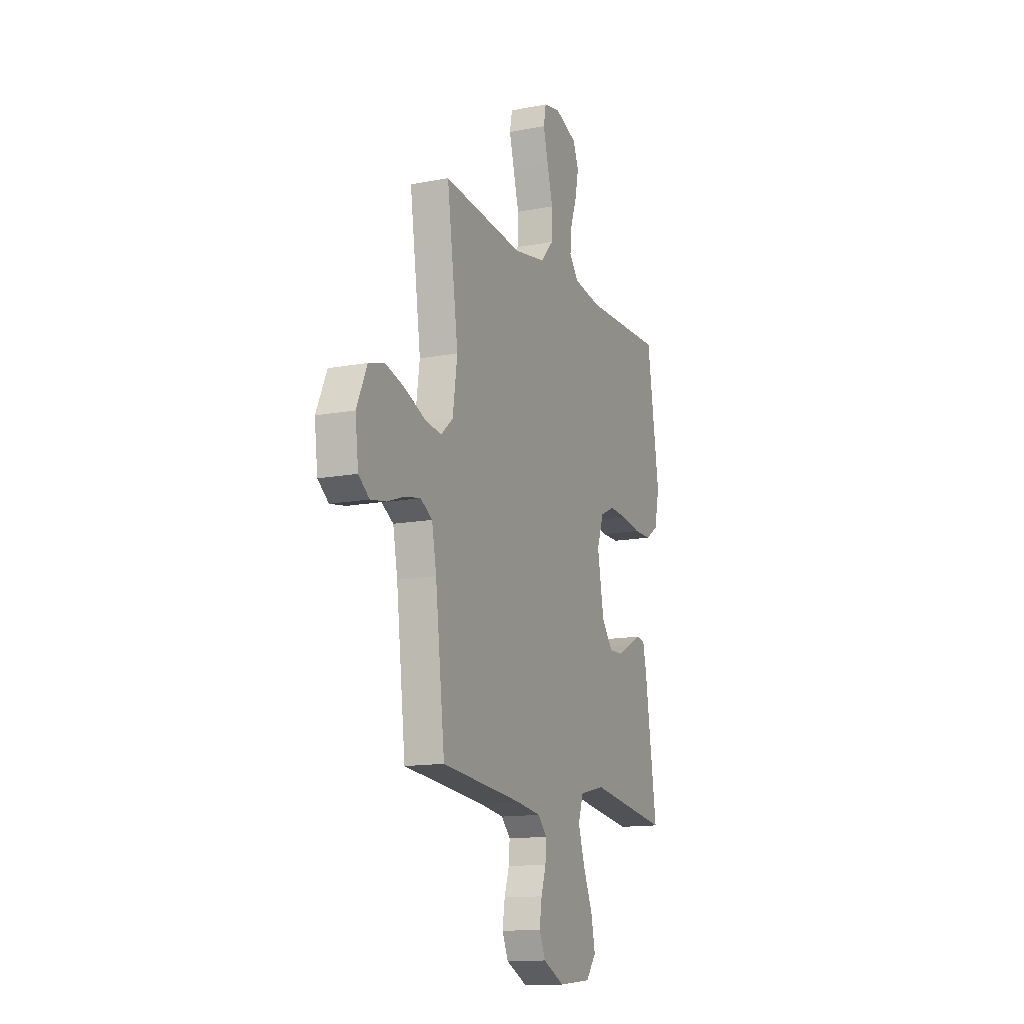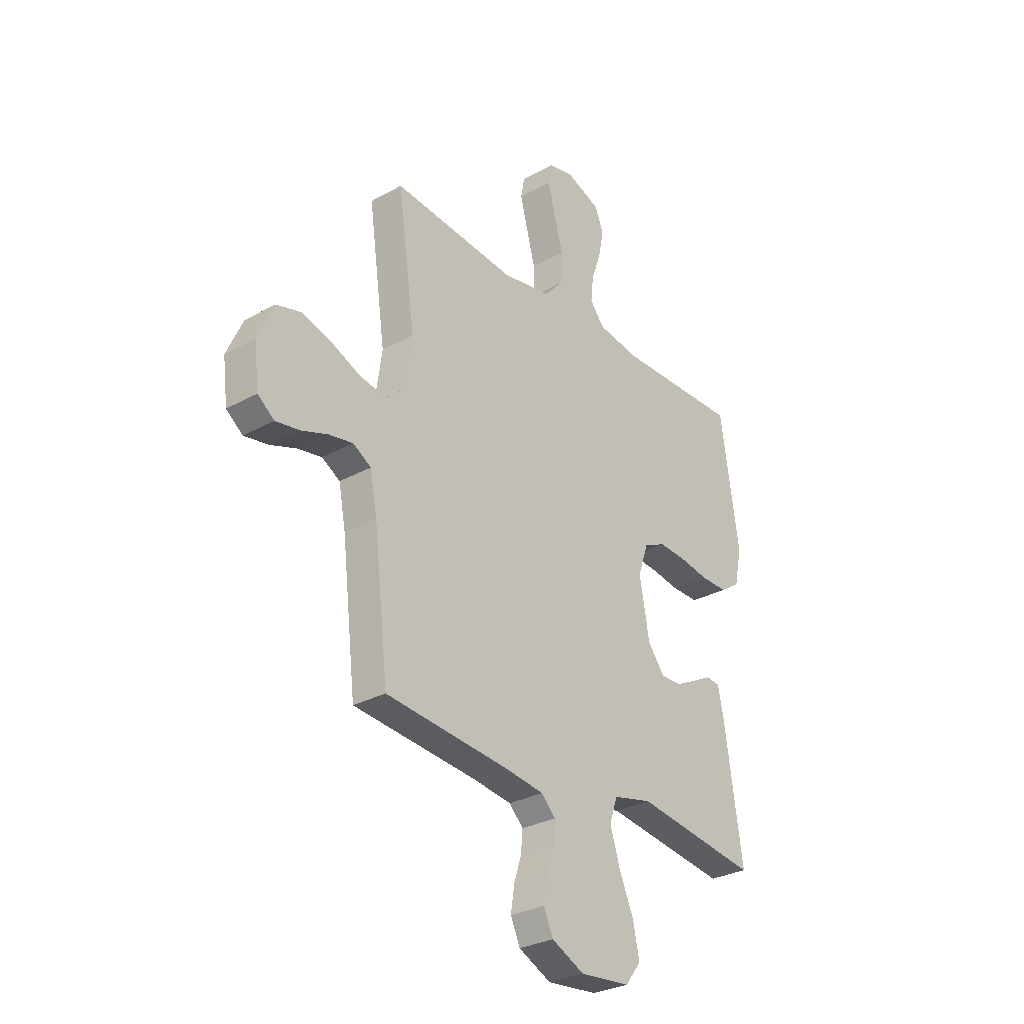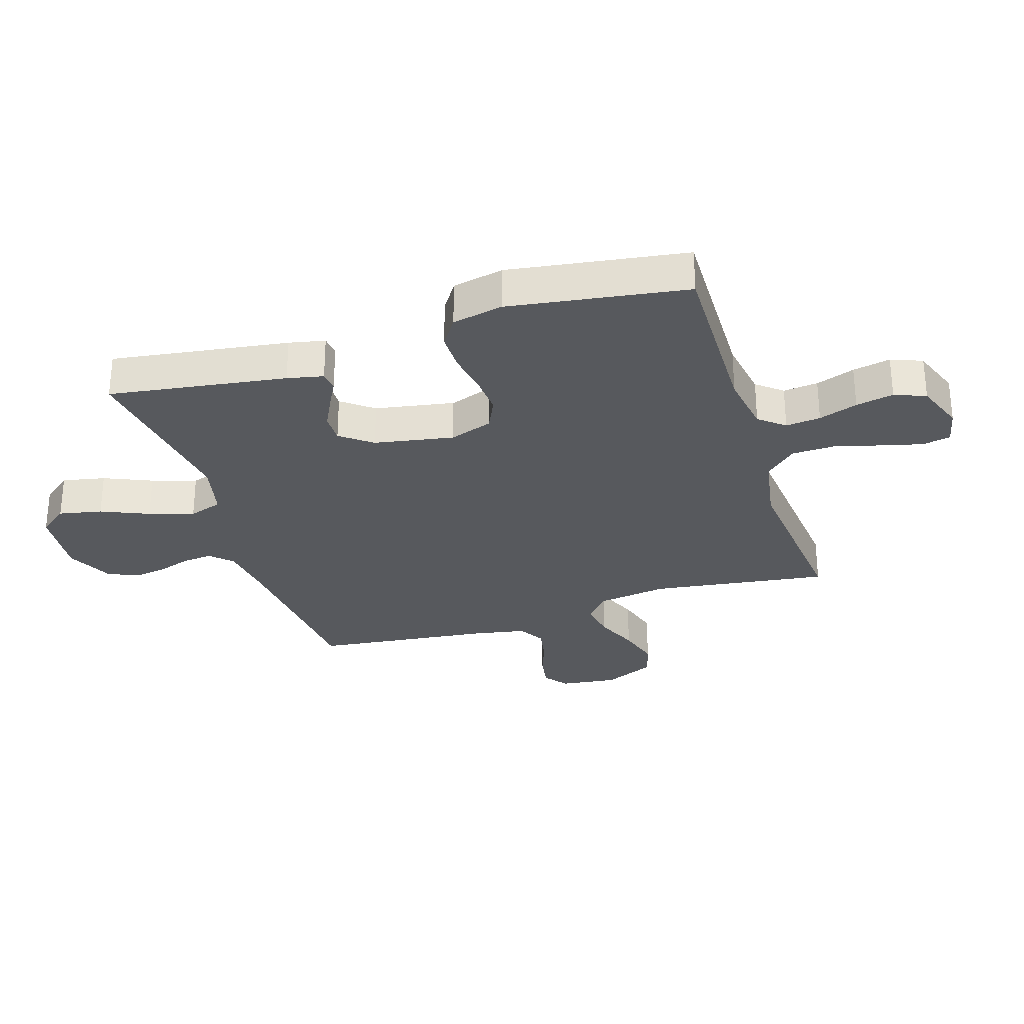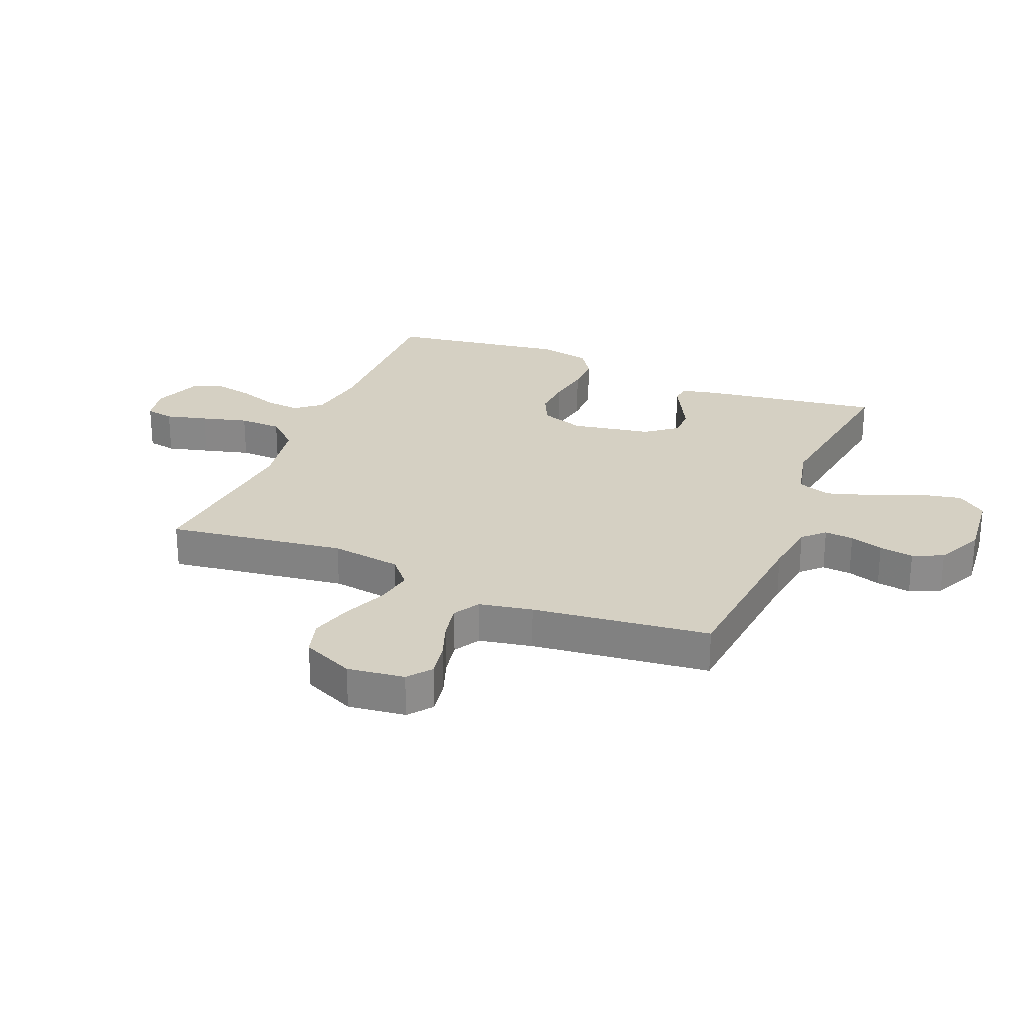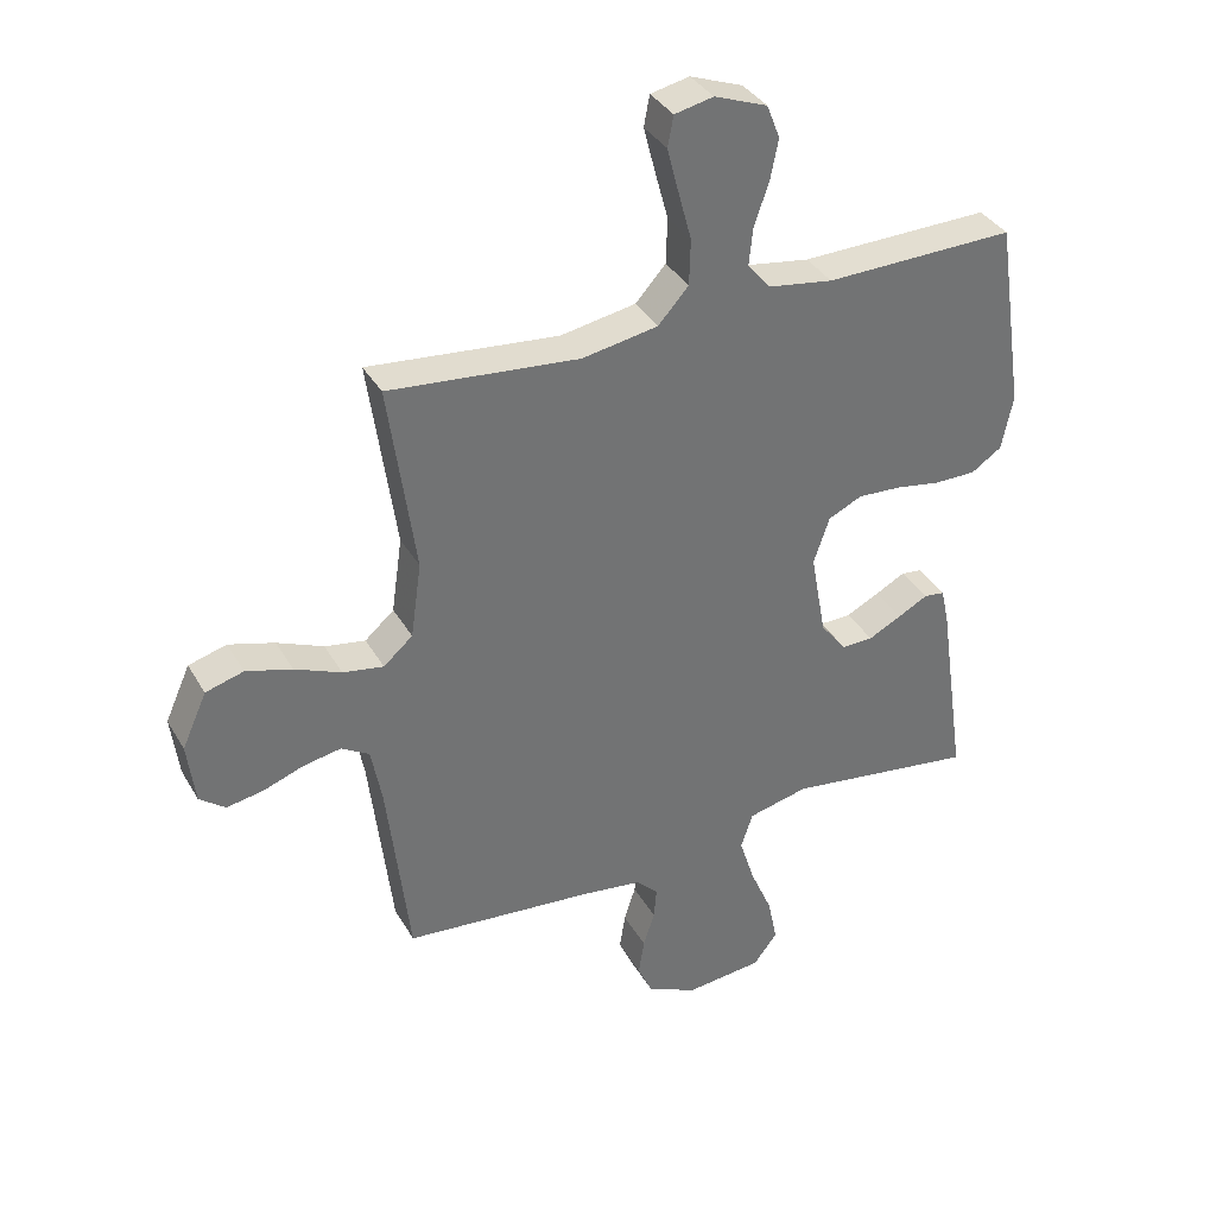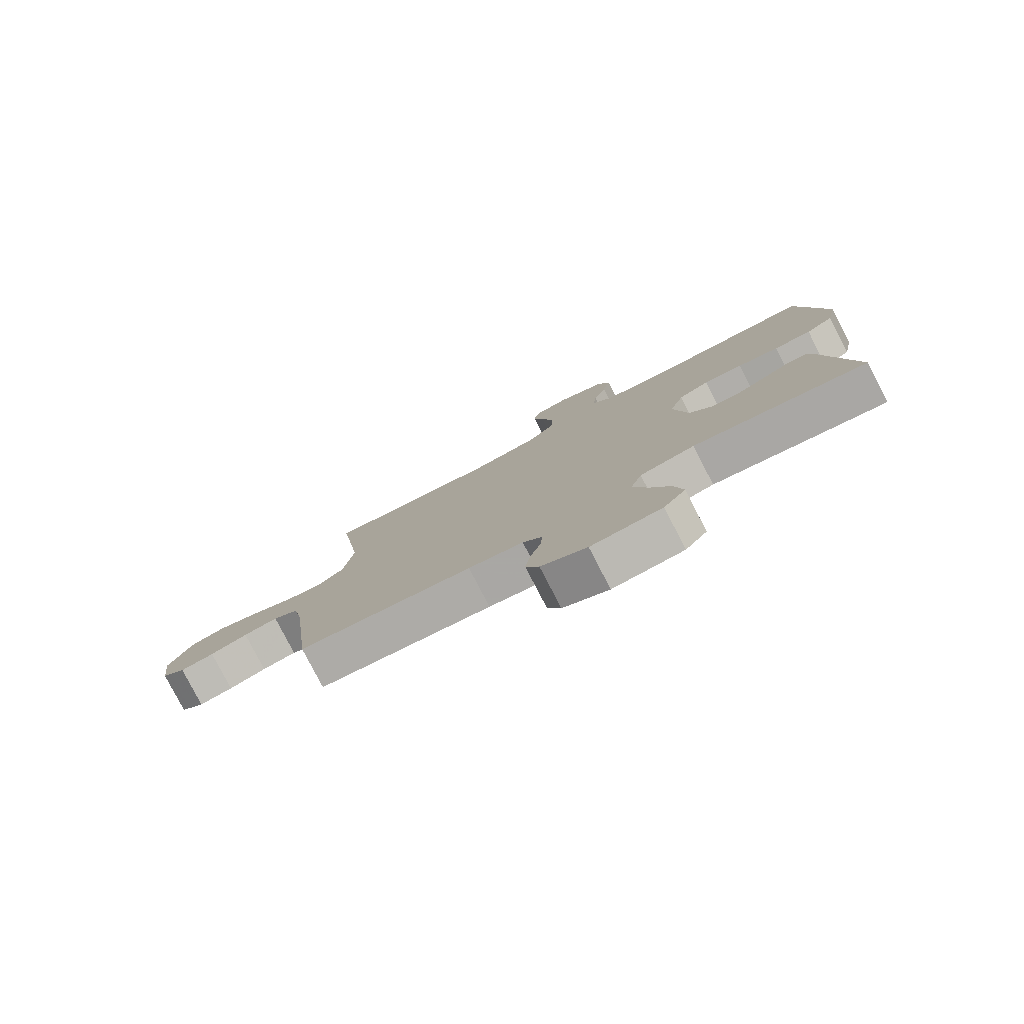
<metadata>
{"format":"obj","ext":"obj","renderer":"f3d","projection":"perspective","resolution":1024,"background":"white","views":[{"elev":-13.8,"azim":113.2,"up":"+Z"},{"elev":-29.6,"azim":129.2,"up":"+Z"},{"elev":-29.4,"azim":-72.4,"up":"+Y"},{"elev":26.2,"azim":112.4,"up":"+Y"},{"elev":36.1,"azim":153.4,"up":"+Z"},{"elev":-79.9,"azim":-152.7,"up":"+Z"}]}
</metadata>
<code>
v -0.5 0.07 -0.5
v -0.456 0.07 -0.2
v -0.443 0.07 -0.139
v -0.41 0.07 -0.135
v -0.363 0.07 -0.16
v -0.311 0.07 -0.186
v -0.261 0.07 -0.187
v -0.22 0.07 -0.134
v -0.196 0.07 0
v -0.221 0.07 0.073
v -0.274 0.07 0.098
v -0.342 0.07 0.094
v -0.414 0.07 0.082
v -0.479 0.07 0.082
v -0.527 0.07 0.114
v -0.545 0.07 0.2
v -0.5 0.07 0.5
v -0.2 0.07 0.494
v -0.097 0.07 0.51
v -0.062 0.07 0.553
v -0.068 0.07 0.612
v -0.091 0.07 0.678
v -0.104 0.07 0.742
v -0.083 0.07 0.795
v 0 0.07 0.826
v 0.061 0.07 0.813
v 0.07 0.07 0.765
v 0.052 0.07 0.695
v 0.031 0.07 0.617
v 0.033 0.07 0.545
v 0.081 0.07 0.492
v 0.2 0.07 0.471
v 0.5 0.07 0.5
v 0.458 0.07 0.2
v 0.475 0.07 0.081
v 0.521 0.07 0.041
v 0.585 0.07 0.052
v 0.658 0.07 0.083
v 0.73 0.07 0.104
v 0.79 0.07 0.087
v 0.829 0.07 0
v 0.817 0.07 -0.097
v 0.777 0.07 -0.128
v 0.719 0.07 -0.118
v 0.655 0.07 -0.095
v 0.596 0.07 -0.084
v 0.552 0.07 -0.11
v 0.535 0.07 -0.2
v 0.5 0.07 -0.5
v 0.2 0.07 -0.528
v 0.105 0.07 -0.541
v 0.071 0.07 -0.576
v 0.075 0.07 -0.625
v 0.093 0.07 -0.681
v 0.102 0.07 -0.739
v 0.079 0.07 -0.79
v 0 0.07 -0.828
v -0.122 0.07 -0.816
v -0.16 0.07 -0.767
v -0.145 0.07 -0.694
v -0.11 0.07 -0.613
v -0.086 0.07 -0.537
v -0.105 0.07 -0.48
v -0.2 0.07 -0.458
v -0.5 0 -0.5
v -0.456 0 -0.2
v -0.443 0 -0.139
v -0.41 0 -0.135
v -0.363 0 -0.16
v -0.311 0 -0.186
v -0.261 0 -0.187
v -0.22 0 -0.134
v -0.196 0 0
v -0.221 0 0.073
v -0.274 0 0.098
v -0.342 0 0.094
v -0.414 0 0.082
v -0.479 0 0.082
v -0.527 0 0.114
v -0.545 0 0.2
v -0.5 0 0.5
v -0.2 0 0.494
v -0.097 0 0.51
v -0.062 0 0.553
v -0.068 0 0.612
v -0.091 0 0.678
v -0.104 0 0.742
v -0.083 0 0.795
v 0 0 0.826
v 0.061 0 0.813
v 0.07 0 0.765
v 0.052 0 0.695
v 0.031 0 0.617
v 0.033 0 0.545
v 0.081 0 0.492
v 0.2 0 0.471
v 0.5 0 0.5
v 0.458 0 0.2
v 0.475 0 0.081
v 0.521 0 0.041
v 0.585 0 0.052
v 0.658 0 0.083
v 0.73 0 0.104
v 0.79 0 0.087
v 0.829 0 0
v 0.817 0 -0.097
v 0.777 0 -0.128
v 0.719 0 -0.118
v 0.655 0 -0.095
v 0.596 0 -0.084
v 0.552 0 -0.11
v 0.535 0 -0.2
v 0.5 0 -0.5
v 0.2 0 -0.528
v 0.105 0 -0.541
v 0.071 0 -0.576
v 0.075 0 -0.625
v 0.093 0 -0.681
v 0.102 0 -0.739
v 0.079 0 -0.79
v 0 0 -0.828
v -0.122 0 -0.816
v -0.16 0 -0.767
v -0.145 0 -0.694
v -0.11 0 -0.613
v -0.086 0 -0.537
v -0.105 0 -0.48
v -0.2 0 -0.458
f 59 60 61
f 58 59 61
f 57 58 61
f 56 57 61
f 55 56 61
f 54 55 61
f 53 54 61
f 52 53 61 62
f 51 52 62 63
f 48 49 50
f 50 51 63
f 48 50 63
f 47 48 63
f 43 44 45
f 42 43 45
f 41 42 45
f 40 41 45
f 39 40 45
f 38 39 45
f 37 38 45
f 36 37 45 46
f 47 63 64
f 46 47 64
f 36 46 64
f 35 36 64
f 27 28 29
f 26 27 29
f 25 26 29
f 24 25 29
f 23 24 29
f 22 23 29
f 21 22 29
f 20 21 29 30
f 19 20 30 31
f 16 17 18
f 15 16 18
f 14 15 18
f 13 14 18
f 12 13 18
f 19 31 32
f 18 19 32
f 12 18 32
f 11 12 32
f 3 4 5
f 2 3 5
f 1 2 5
f 64 1 5
f 64 5 6
f 34 35 64
f 32 33 34
f 11 32 34
f 10 11 34
f 9 10 34
f 8 9 34 64
f 7 8 64
f 6 7 64
f 125 124 123
f 125 123 122
f 125 122 121
f 125 121 120
f 125 120 119
f 125 119 118
f 125 118 117
f 126 125 117 116
f 127 126 116 115
f 114 113 112
f 127 115 114
f 127 114 112
f 127 112 111
f 109 108 107
f 109 107 106
f 109 106 105
f 109 105 104
f 109 104 103
f 109 103 102
f 109 102 101
f 110 109 101 100
f 128 127 111
f 128 111 110
f 128 110 100
f 128 100 99
f 93 92 91
f 93 91 90
f 93 90 89
f 93 89 88
f 93 88 87
f 93 87 86
f 93 86 85
f 94 93 85 84
f 95 94 84 83
f 82 81 80
f 82 80 79
f 82 79 78
f 82 78 77
f 82 77 76
f 96 95 83
f 96 83 82
f 96 82 76
f 96 76 75
f 69 68 67
f 69 67 66
f 69 66 65
f 69 65 128
f 70 69 128
f 128 99 98
f 98 97 96
f 98 96 75
f 98 75 74
f 98 74 73
f 128 98 73 72
f 128 72 71
f 128 71 70
f 1 65 66 2
f 2 66 67 3
f 3 67 68 4
f 4 68 69 5
f 5 69 70 6
f 6 70 71 7
f 7 71 72 8
f 8 72 73 9
f 9 73 74 10
f 10 74 75 11
f 11 75 76 12
f 12 76 77 13
f 13 77 78 14
f 14 78 79 15
f 15 79 80 16
f 16 80 81 17
f 17 81 82 18
f 18 82 83 19
f 19 83 84 20
f 20 84 85 21
f 21 85 86 22
f 22 86 87 23
f 23 87 88 24
f 24 88 89 25
f 25 89 90 26
f 26 90 91 27
f 27 91 92 28
f 28 92 93 29
f 29 93 94 30
f 30 94 95 31
f 31 95 96 32
f 32 96 97 33
f 33 97 98 34
f 34 98 99 35
f 35 99 100 36
f 36 100 101 37
f 37 101 102 38
f 38 102 103 39
f 39 103 104 40
f 40 104 105 41
f 41 105 106 42
f 42 106 107 43
f 43 107 108 44
f 44 108 109 45
f 45 109 110 46
f 46 110 111 47
f 47 111 112 48
f 48 112 113 49
f 49 113 114 50
f 50 114 115 51
f 51 115 116 52
f 52 116 117 53
f 53 117 118 54
f 54 118 119 55
f 55 119 120 56
f 56 120 121 57
f 57 121 122 58
f 58 122 123 59
f 59 123 124 60
f 60 124 125 61
f 61 125 126 62
f 62 126 127 63
f 63 127 128 64
f 64 128 65 1

</code>
